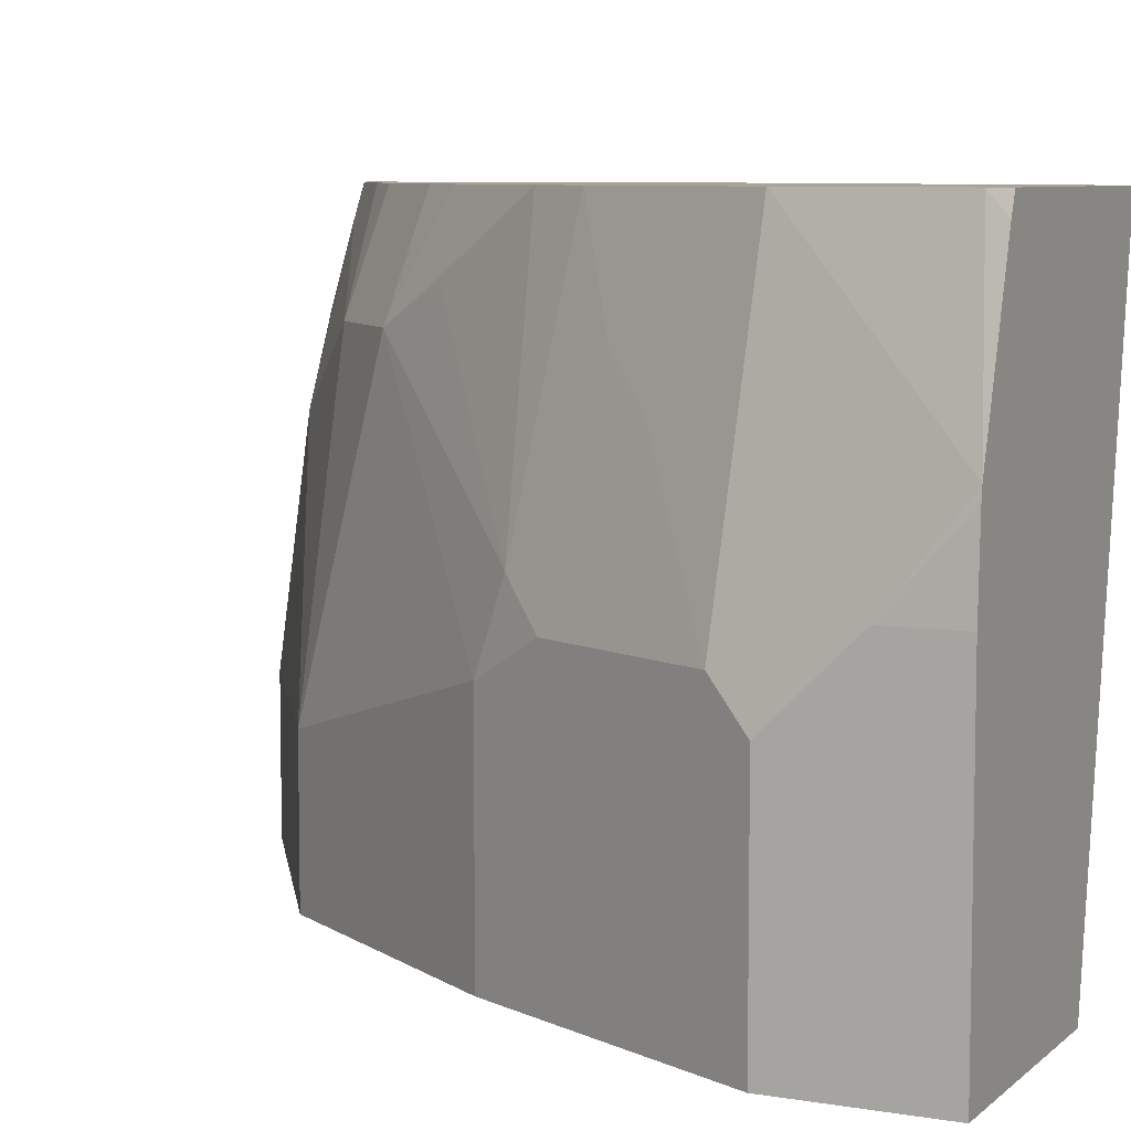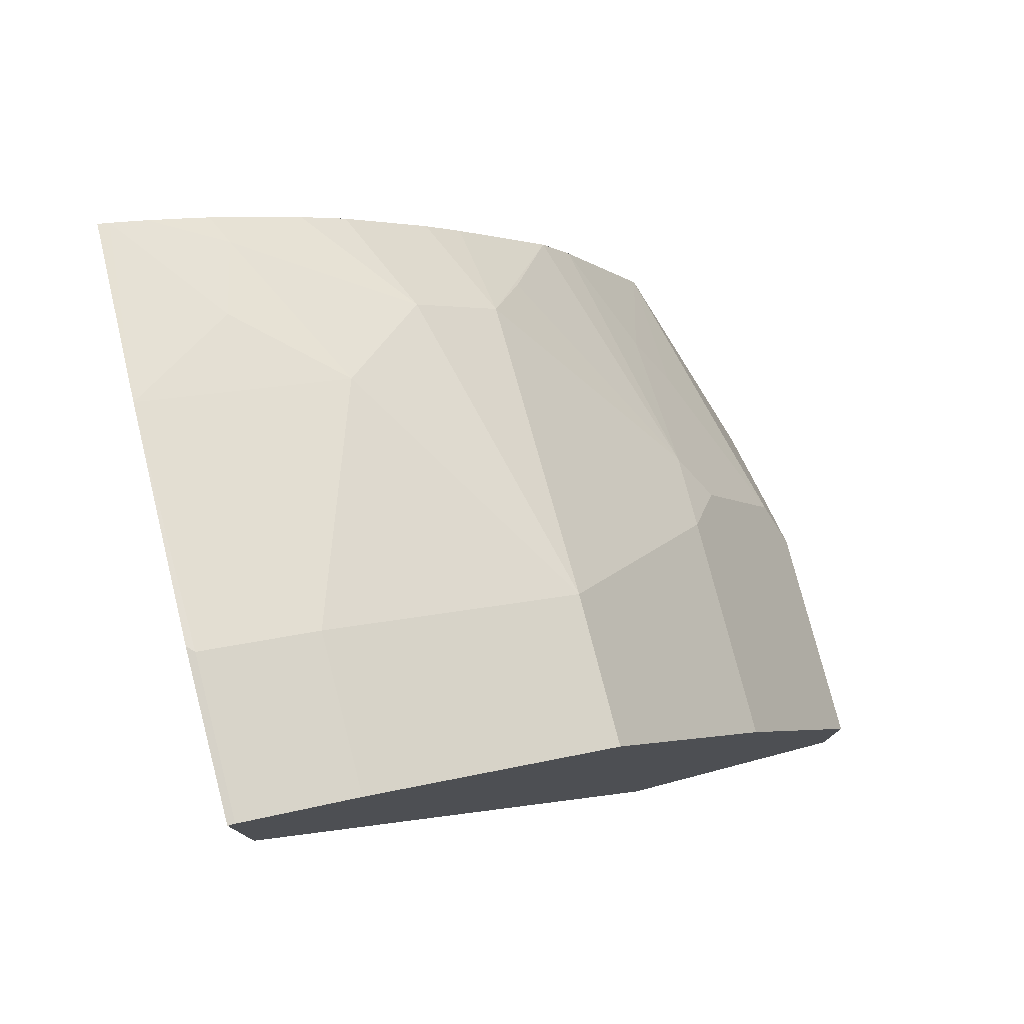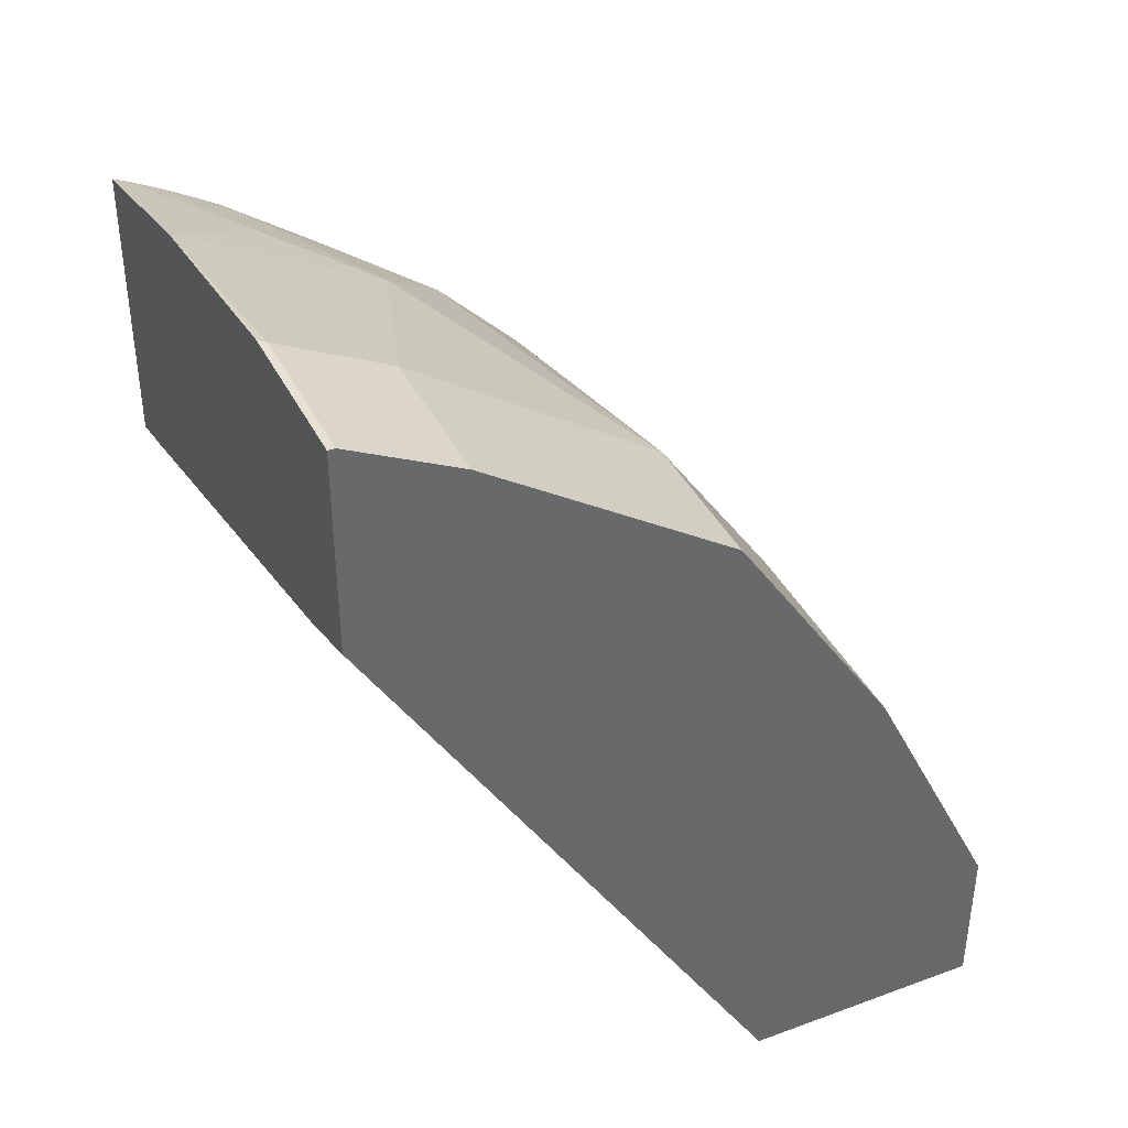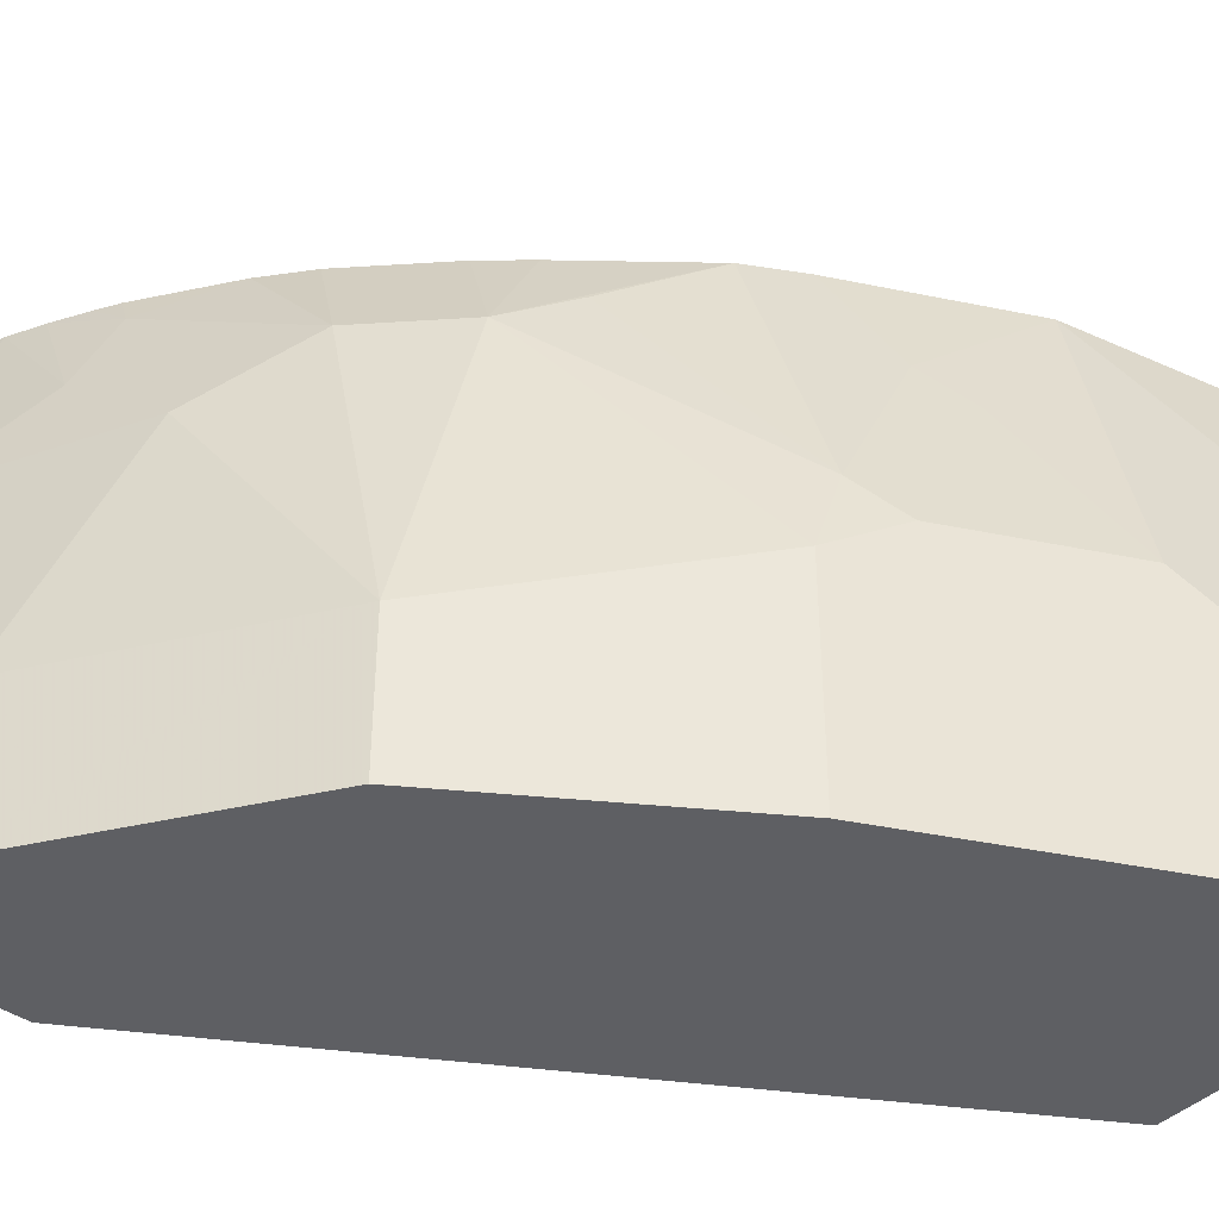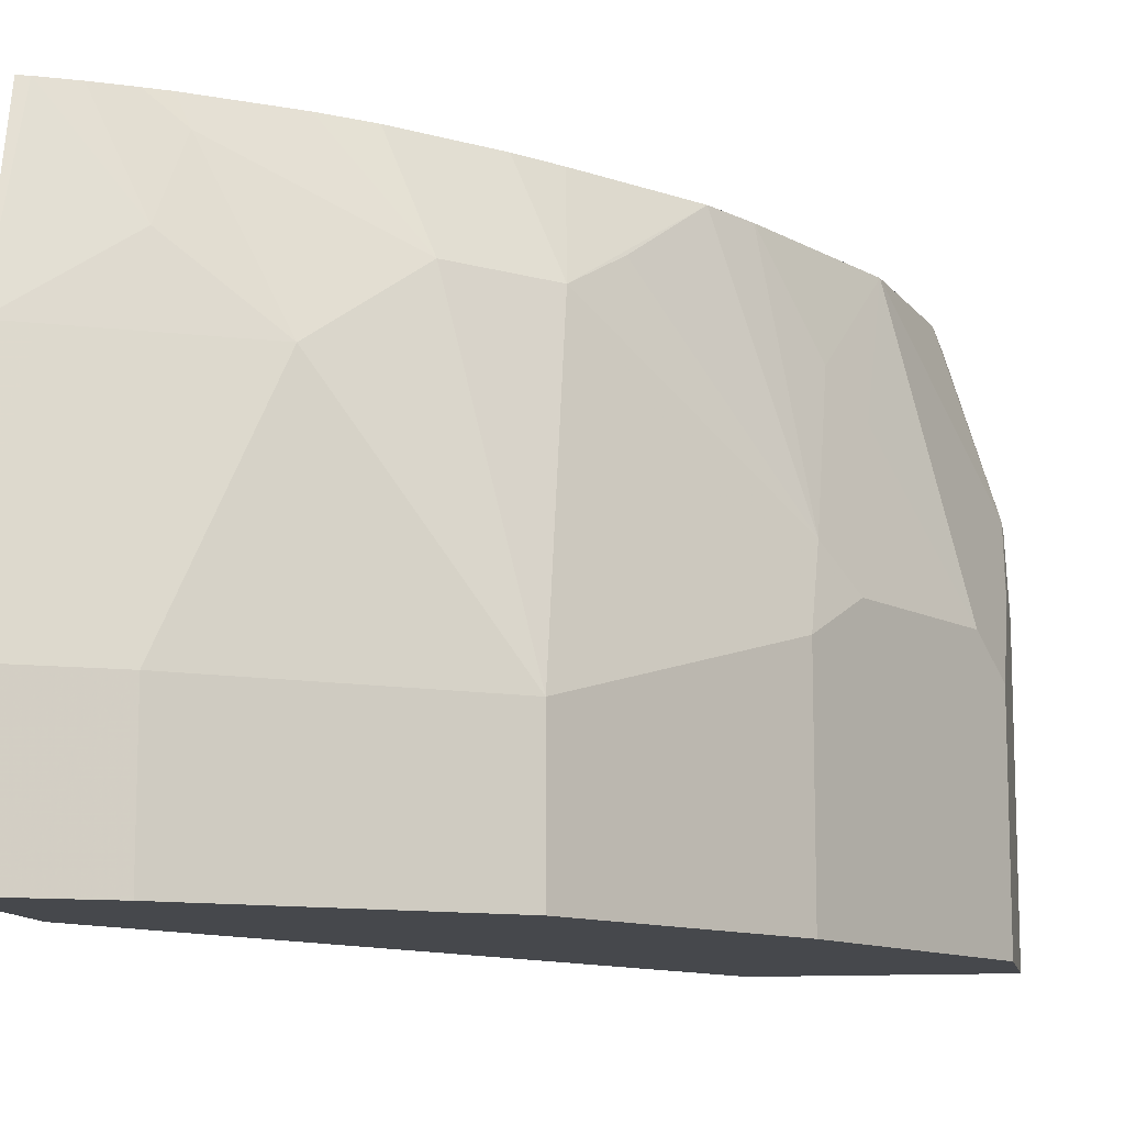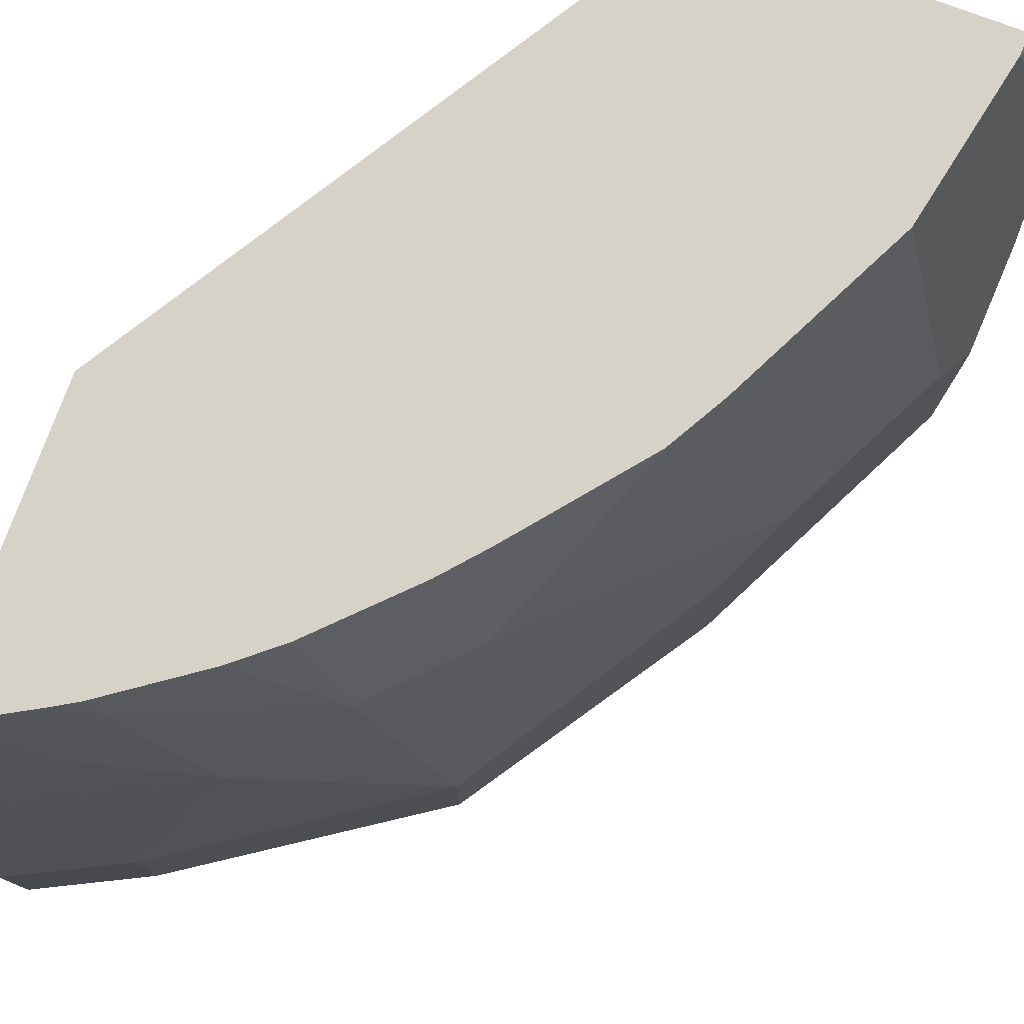
<metadata>
{"format":"obj","ext":"obj","renderer":"f3d","projection":"perspective","resolution":1024,"background":"white","views":[{"elev":7.3,"azim":-64.4,"up":"+Z"},{"elev":78.0,"azim":165.4,"up":"+Y"},{"elev":39.4,"azim":155.4,"up":"+Y"},{"elev":-41.4,"azim":-130.6,"up":"+Z"},{"elev":-11.4,"azim":-169.3,"up":"+Z"},{"elev":78.2,"azim":-159.6,"up":"+Z"}]}
</metadata>
<code>
v -0.753 -0.06693 0.03993
v -0.6454 -0.06693 0.03993
v -0.753 -0.06693 0.1793
v -0.753 1.073e-05 0.03993
v -0.6028 -0.06693 0.3003
v -0.4631 0.2336 0.03993
v -0.4631 0.223 0.06996
v -0.4631 0.1648 0.2792
v -0.7512 -0.06693 0.2151
v -0.753 -0.03585 0.1793
v -0.753 1.073e-05 0.1434
v -0.7397 0.02664 0.03993
v -0.7255 -0.06693 0.3003
v -0.4631 0.1593 0.3003
v -0.4631 0.3227 0.03993
v -0.7506 -0.06693 0.2199
v -0.744 -0.05377 0.2331
v -0.7104 0.01348 0.3003
v -0.744 0.01794 0.1614
v -0.6932 0.1196 0.1434
v -0.6932 0.1196 0.03993
v -0.7288 -0.06693 0.2916
v -0.7255 -0.05824 0.3003
v -0.4631 0.2854 0.3003
v -0.4662 0.3227 0.03993
v -0.4631 0.3227 0.1107
v -0.6716 0.09114 0.3003
v -0.6947 0.07172 0.251
v -0.7082 0.0538 0.2331
v -0.7082 0.08965 0.1614
v -0.6947 0.1076 0.1793
v -0.6215 0.1912 0.251
v -0.6215 0.2271 0.1076
v -0.6215 0.2271 0.03993
v -0.4631 0.3063 0.2151
v -0.465 0.2846 0.3003
v -0.4662 0.3227 0.1076
v -0.514 0.2988 0.03993
v -0.6579 0.1151 0.3003
v -0.6364 0.1613 0.2689
v -0.6163 0.1658 0.3003
v -0.6006 0.1838 0.3003
v -0.5857 0.2271 0.251
v -0.5498 0.2629 0.2151
v -0.514 0.2988 0.1076
v -0.4781 0.2988 0.2151
v -0.5065 0.2779 0.251
v -0.4678 0.2835 0.3003
v -0.5648 0.2196 0.3003
v -0.5457 0.2353 0.3003
v -0.514 0.2629 0.2868
v -0.4828 0.276 0.3003
v -0.5078 0.2618 0.3003
v -0.4983 0.2674 0.3003
f 24 35 36
f 25 38 45
f 25 45 37
f 26 37 35
f 27 31 28
f 28 31 30
f 28 30 29
f 20 34 21
f 31 39 40
f 27 39 31
f 20 33 34
f 18 27 28
f 20 31 32
f 20 30 31
f 19 30 20
f 19 29 30
f 18 29 19
f 18 28 29
f 17 23 18
f 16 23 17
f 16 22 23
f 15 37 26
f 31 40 32
f 20 32 33
f 32 40 39
f 43 51 44
f 32 41 42
f 15 25 37
f 51 54 52
f 51 53 54
f 50 53 51
f 47 51 52
f 47 52 48
f 44 47 46
f 44 51 47
f 43 50 51
f 43 49 50
f 37 44 46
f 37 45 44
f 35 48 36
f 35 47 48
f 35 46 47
f 35 37 46
f 33 38 34
f 33 45 38
f 33 44 45
f 33 43 44
f 32 43 33
f 32 49 43
f 32 42 49
f 32 39 41
f 13 23 22
f 6 26 35
f 11 17 18
f 5 8 14
f 4 11 12
f 3 9 10
f 2 8 5
f 2 7 8
f 2 6 7
f 1 6 2
f 1 15 6
f 1 25 15
f 1 38 25
f 5 14 24
f 1 34 38
f 1 4 12
f 1 11 4
f 1 10 11
f 1 3 10
f 1 9 3
f 1 16 9
f 1 22 16
f 1 13 22
f 1 5 13
f 1 2 5
f 1 12 21
f 5 24 36
f 1 21 34
f 5 48 52
f 5 36 48
f 11 20 12
f 11 19 20
f 11 18 19
f 10 17 11
f 10 16 17
f 9 16 10
f 6 14 8
f 6 24 14
f 6 35 24
f 12 20 21
f 6 8 7
f 5 49 42
f 5 23 13
f 5 18 23
f 5 27 18
f 5 39 27
f 5 41 39
f 5 42 41
f 5 50 49
f 5 53 50
f 5 54 53
f 6 15 26
f 5 52 54

</code>
